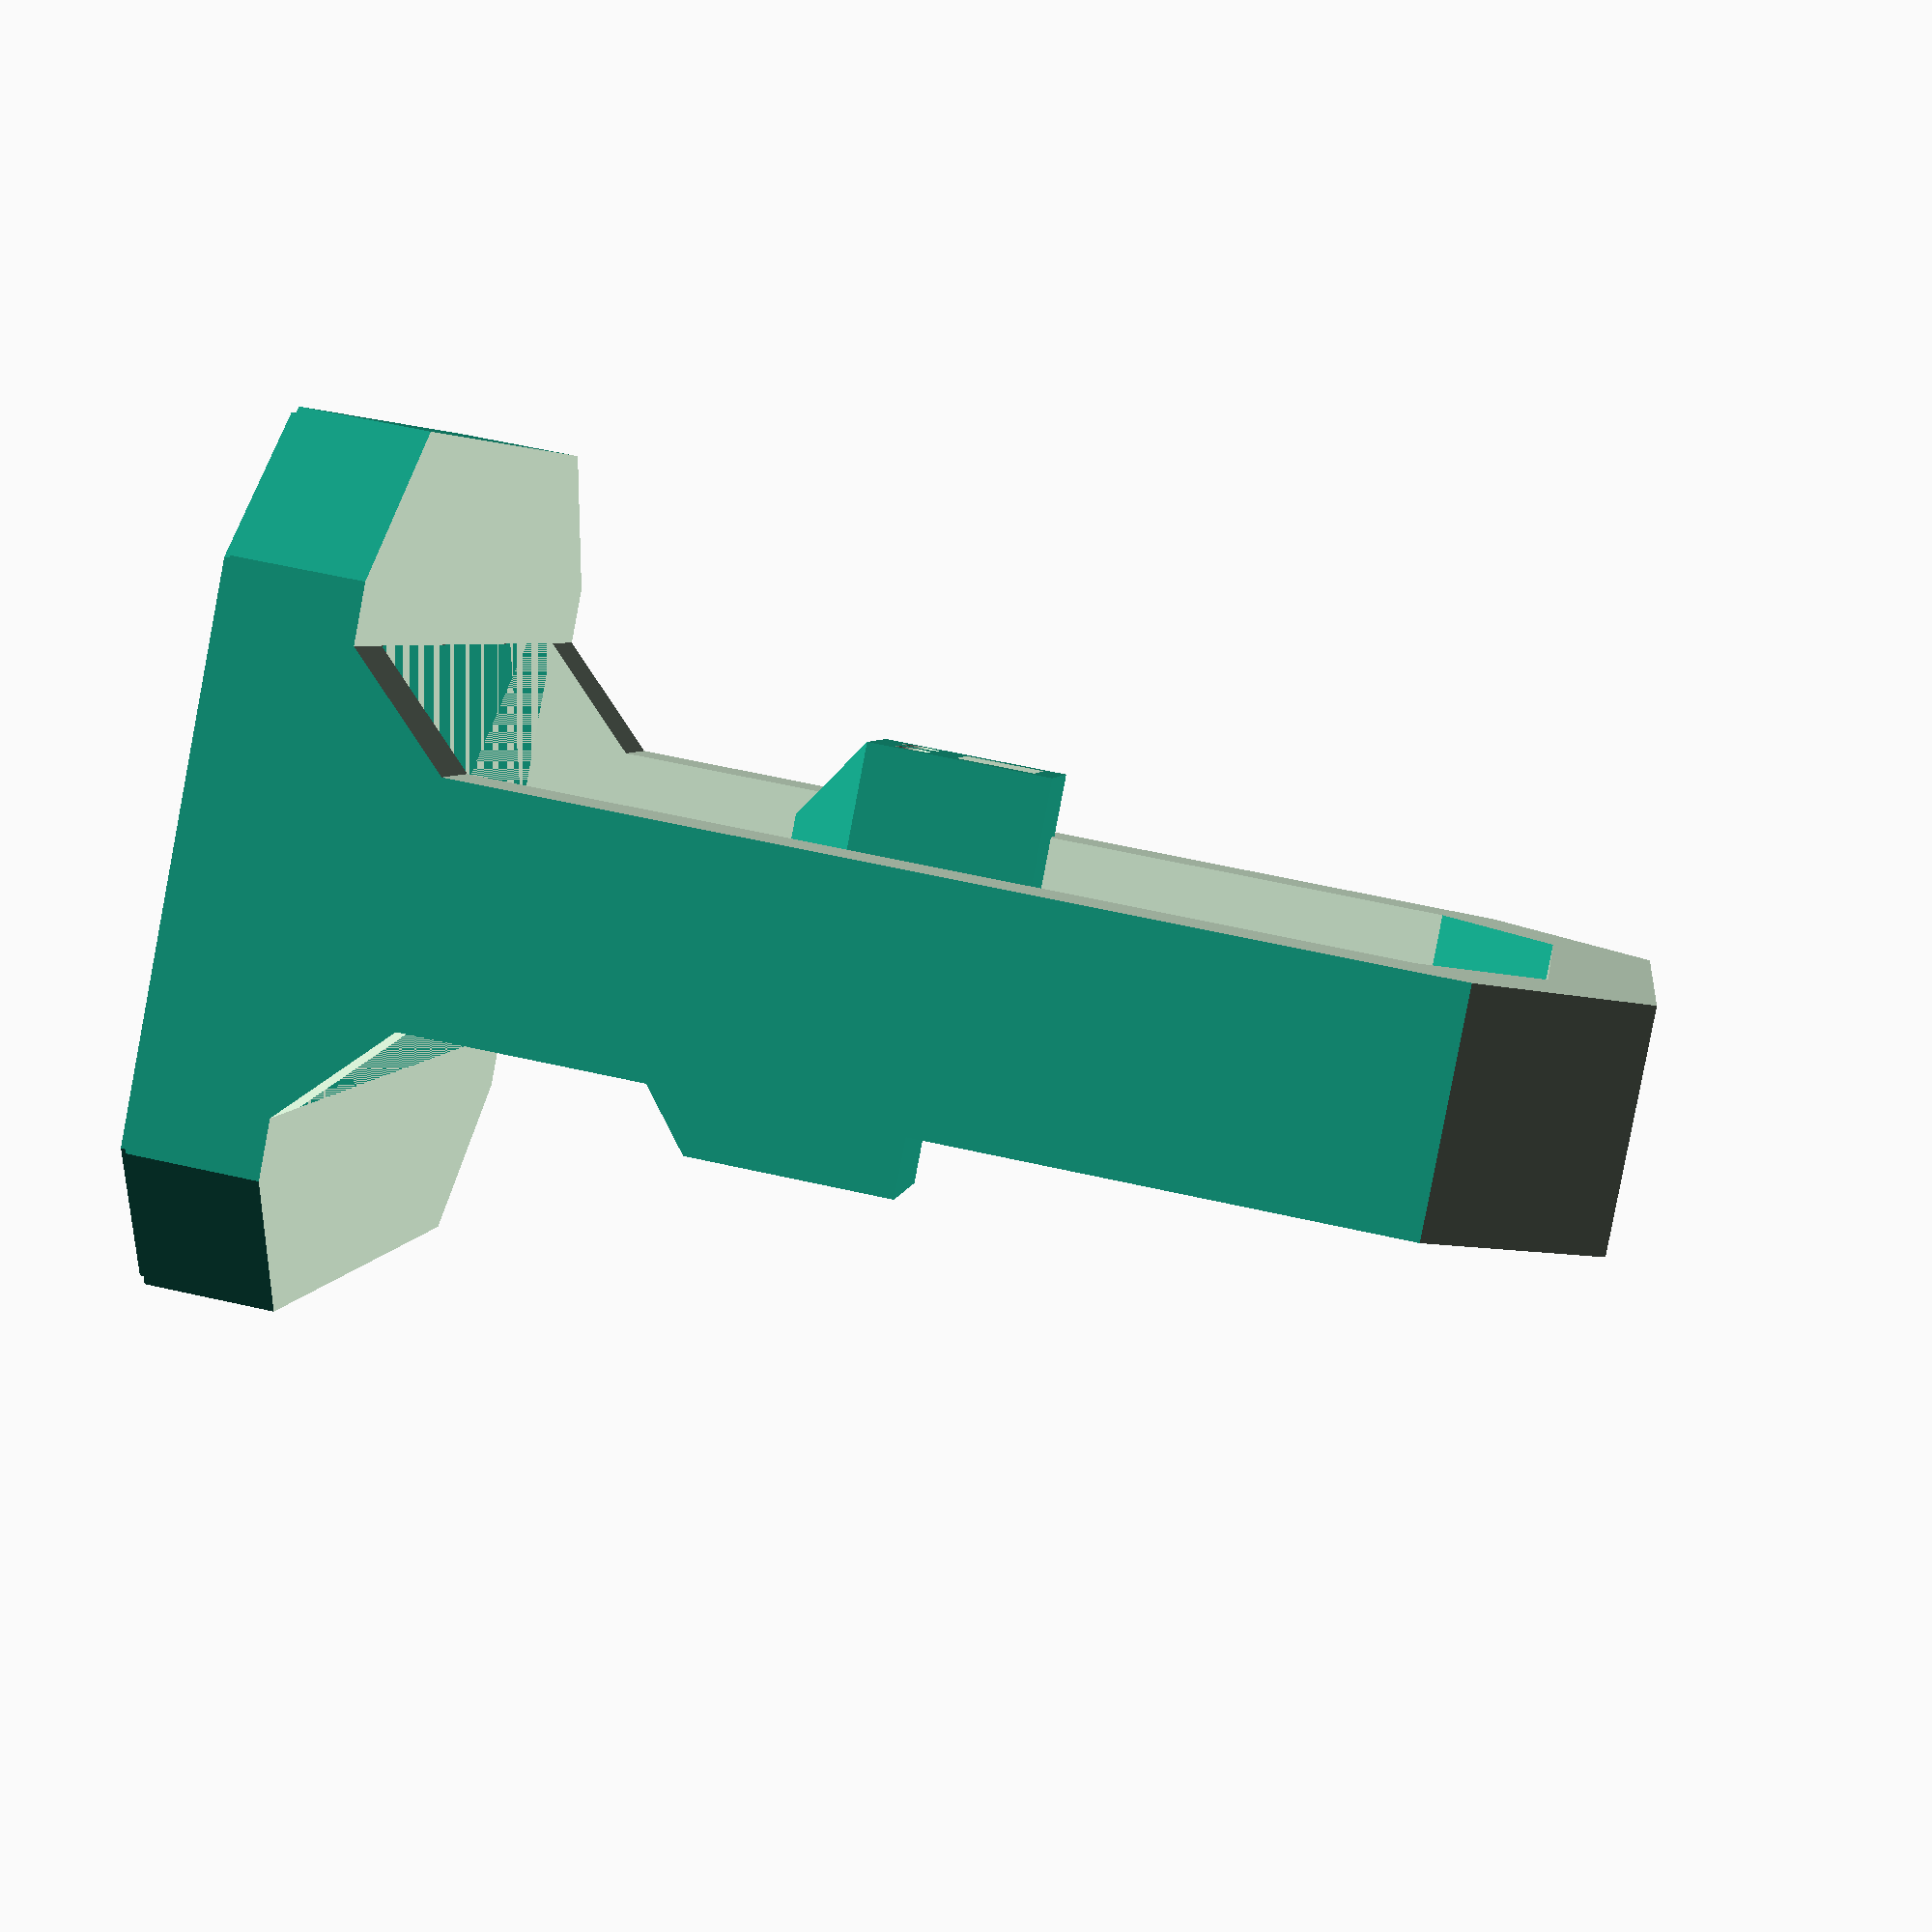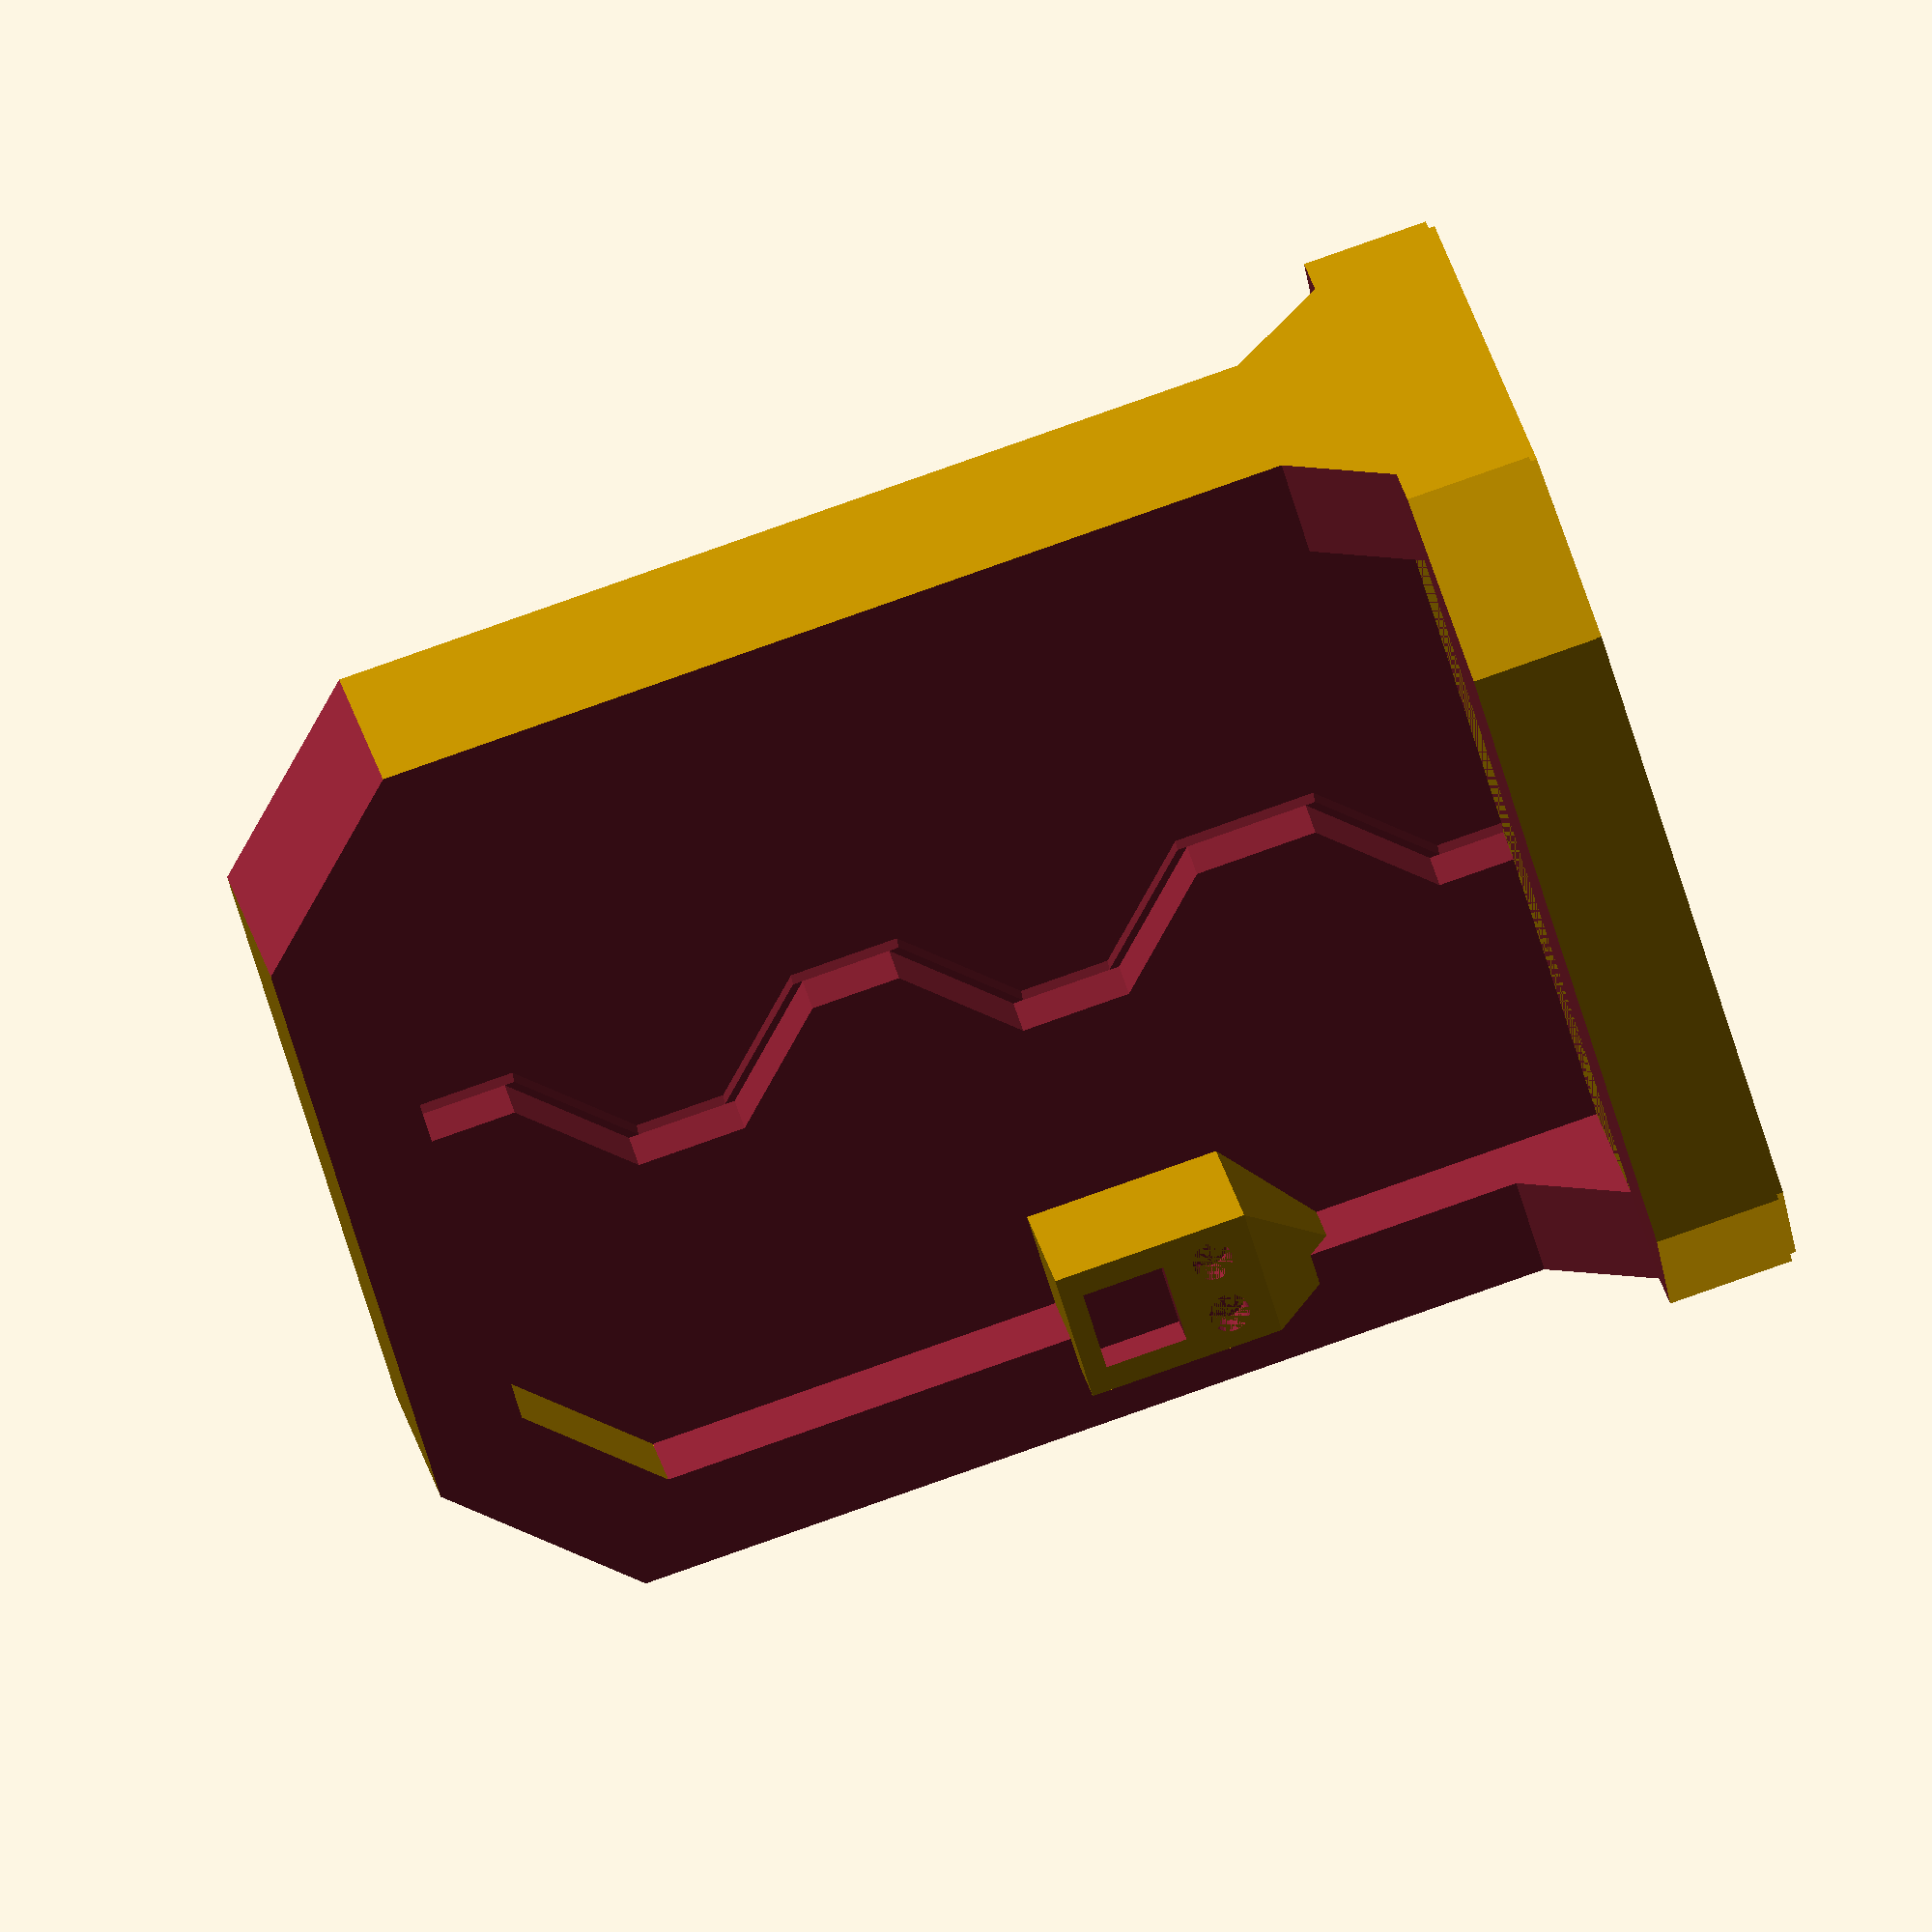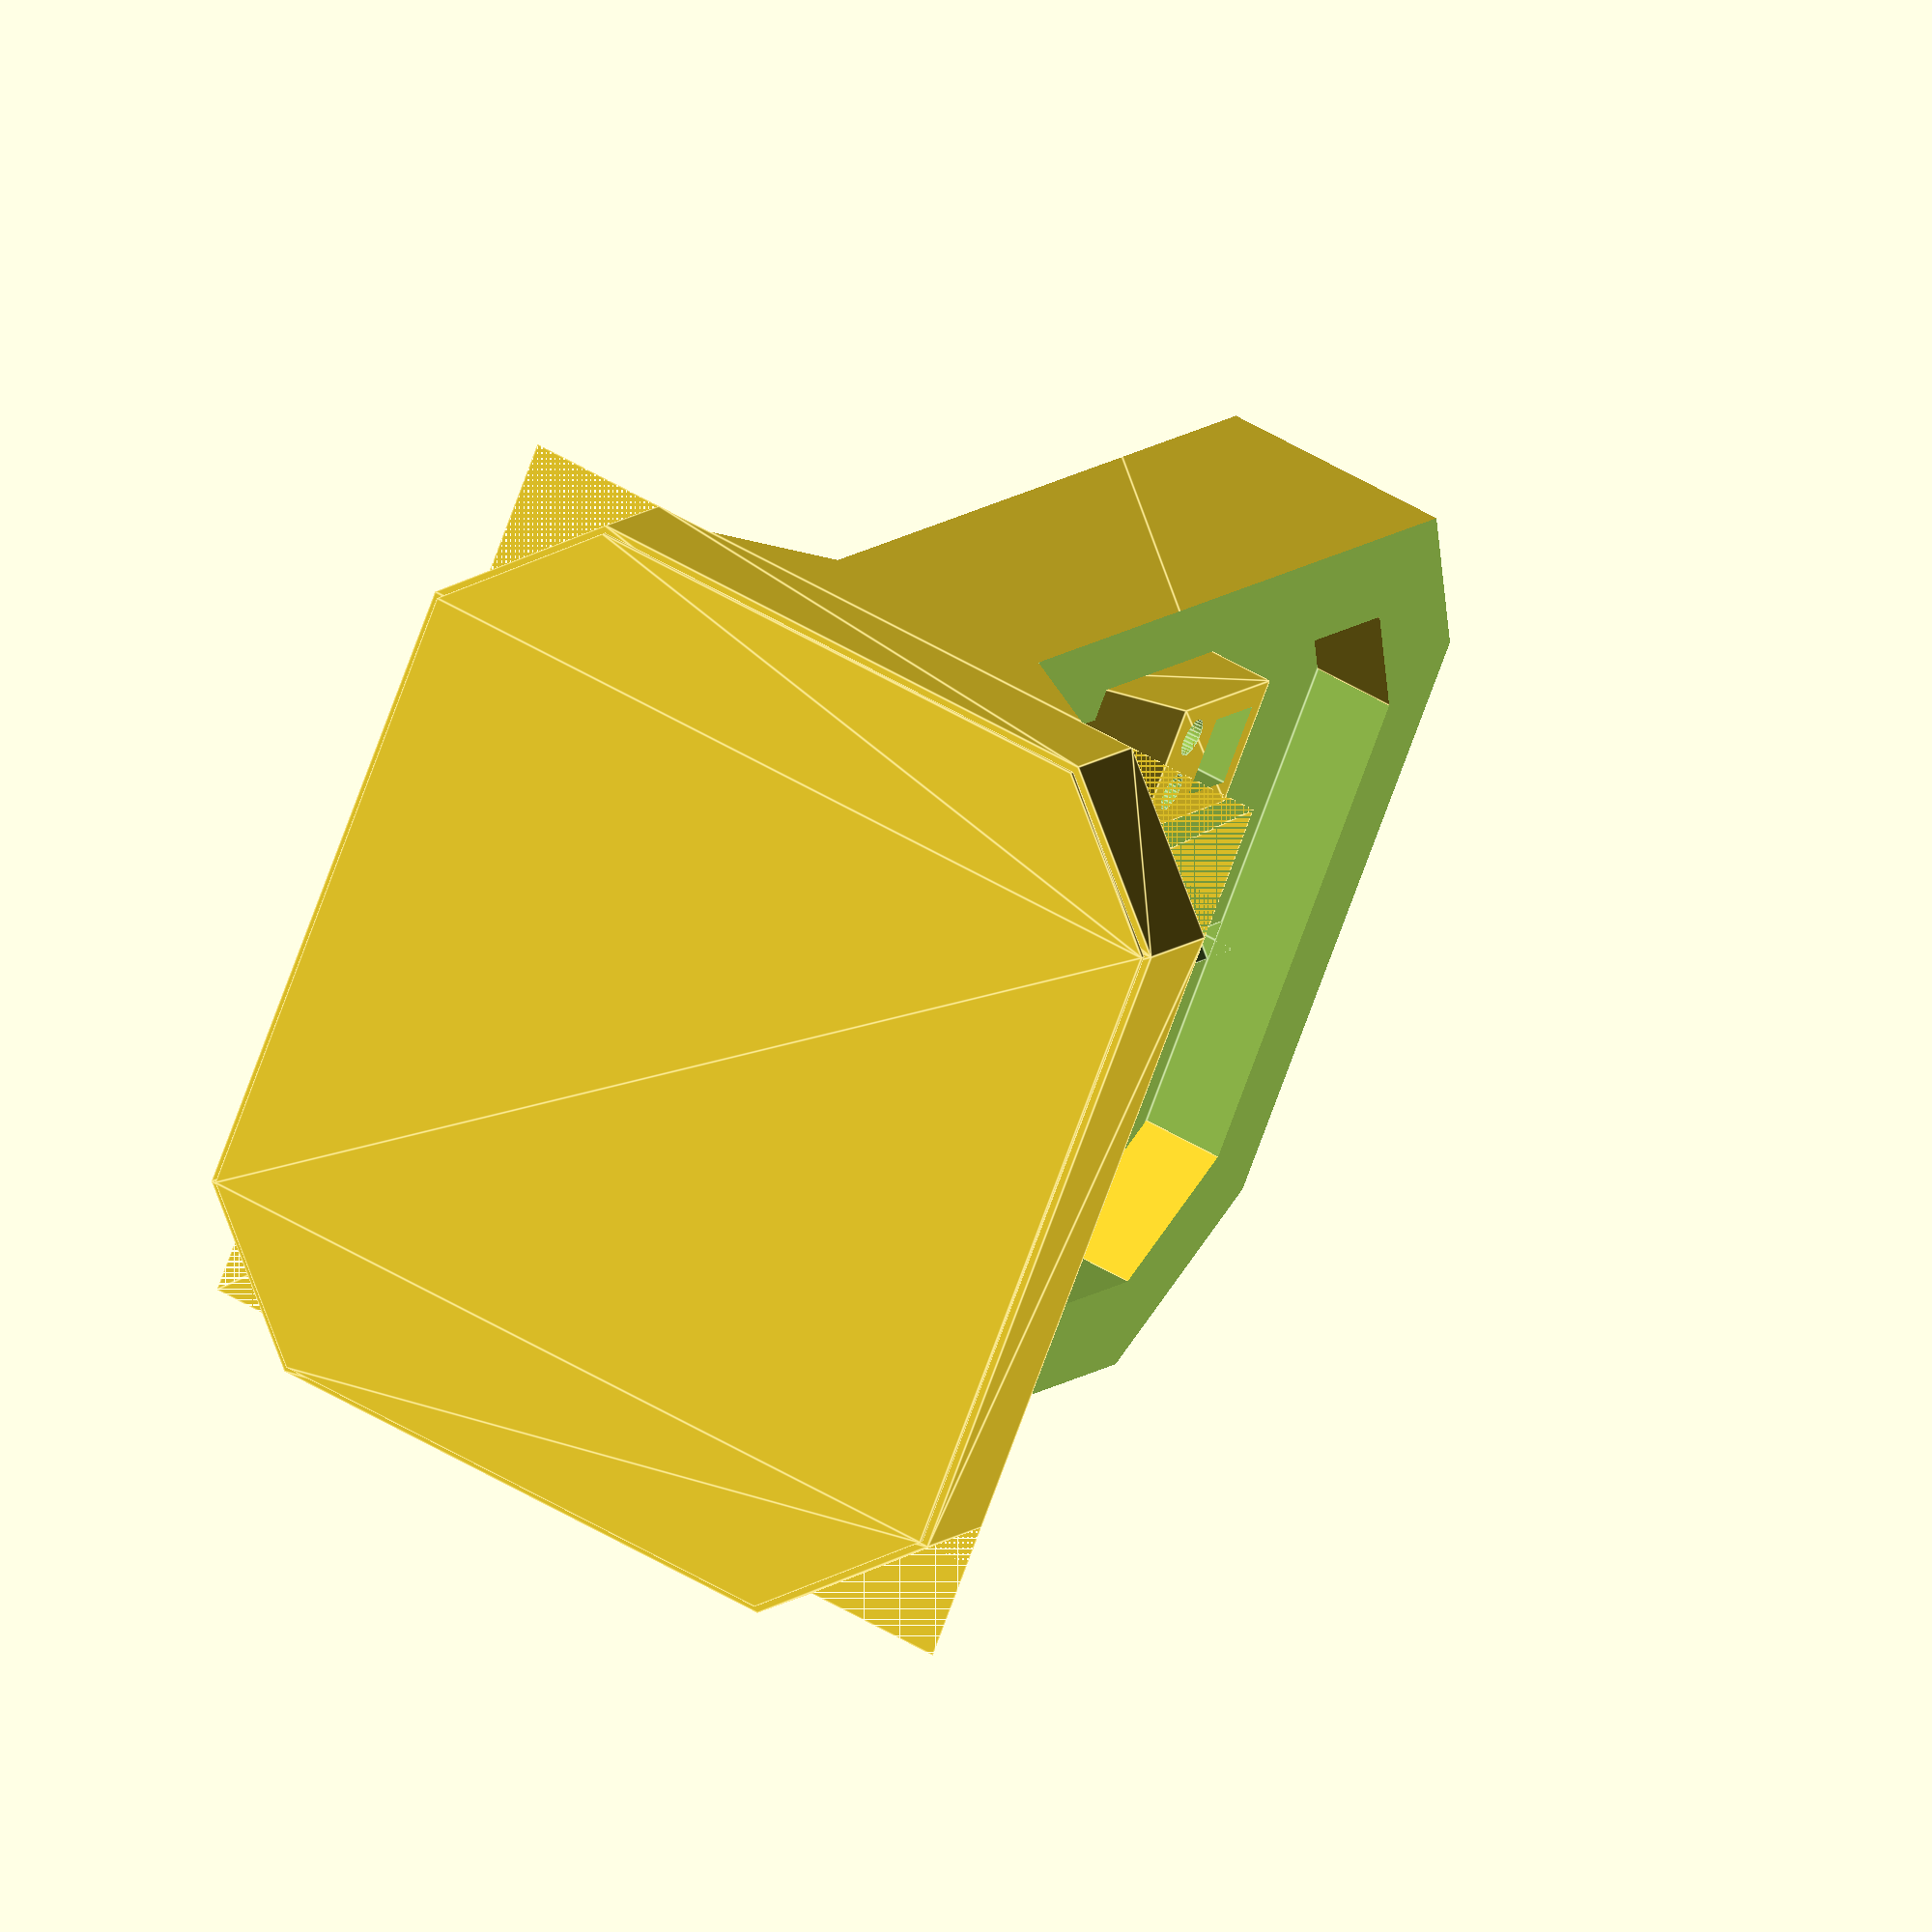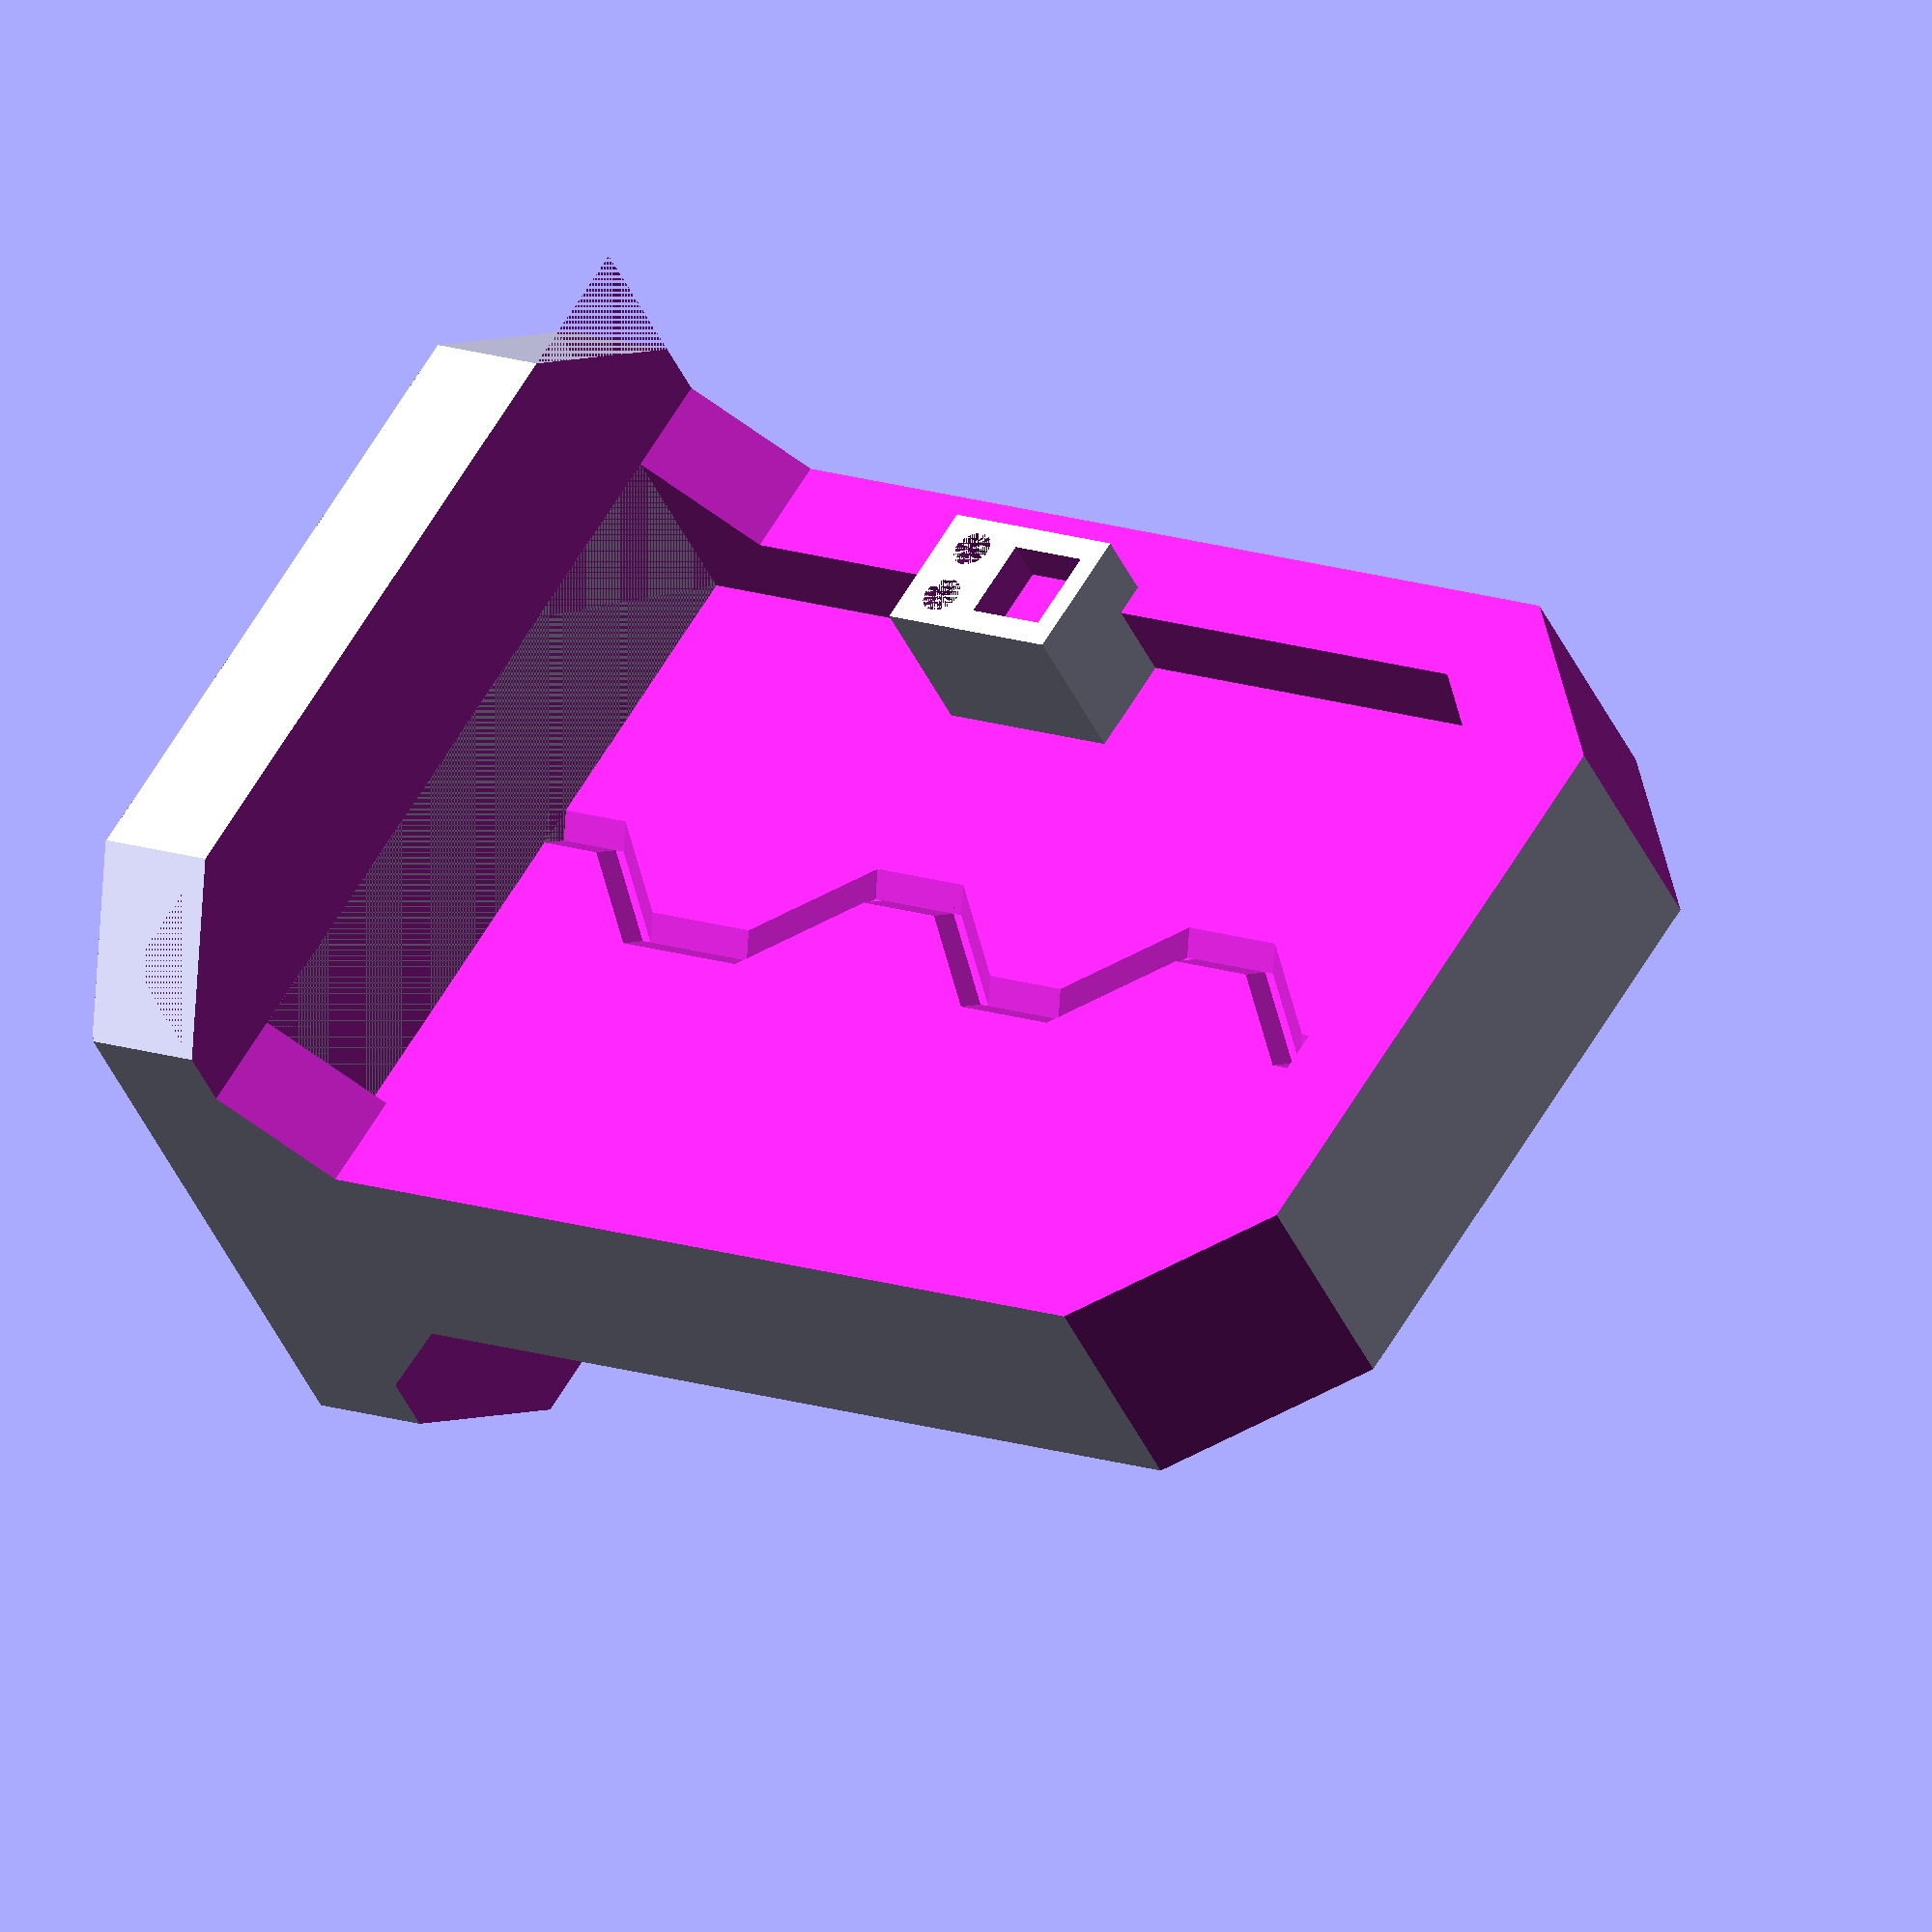
<openscad>
eps = 0.001;
layer = 0.2;

// Same height as a marine figure.
height = 40;
widthx = 25; 
widthy = 28;

base_height = 4;
frame_depth = 7;

module exterior_2d() {
  difference() {
    square([widthx, widthy], center=true);
    
    // Chamfer corners.
    for (a = [-1, 1], b = [-1, 1])
      scale([a, b])
        translate([widthx/2, widthy/2])
          rotate([0, 0, 45])
            square(6, center=true);
  }
}

module exterior() {
  // Base.
  linear_extrude(layer)
    offset(-0.2)
      exterior_2d();
  translate([0, 0, layer])
    linear_extrude(base_height - layer)
      exterior_2d();

  // Above the base.
  translate([0, 0, base_height])
    linear_extrude(height - base_height)
      square([widthx, widthy], center=true);
}

module buttons() {
  $fn = 30;
  
  difference() {
    hull() {
      cube([5, 4, 5.9]);
      translate([3.8, 4, -3])
        cube([1, eps, eps]);
    }
    
    translate([-1.25, 0.75, 2.75])
      cube(2.5);
  
    translate([0, 2, 2.2])
      rotate([0, 90, 0])
        for (a = [-1, 1])
          scale([1, a, 1])
            translate([0.9, 0.9, -eps])
              cylinder(d=1.2, h=1);
  }
}

module crack_atom() {
  linear_extrude(0.3)
    rotate([0, 0, 45])
      square(0.9, center=true);
}

module crack() {
  hull() {
    translate([0, 0, 2]) crack_atom();
    translate([0, 0, 4]) crack_atom();
  }
  hull() {
    translate([0, 0, 4]) crack_atom();
    translate([0, 3, 7]) crack_atom();
  }
  hull() {
    translate([0, 3, 7]) crack_atom();
    translate([0, 3, 11]) crack_atom();
  }
  hull() {
    translate([0, 3, 11]) crack_atom();
    translate([0, 0, 14]) crack_atom();
  }
  hull() {
    translate([0, 0, 14]) crack_atom();
    translate([0, 0, 17]) crack_atom();
  }
  hull() {
    translate([0, 0, 17]) crack_atom();
    translate([0, 3, 20]) crack_atom();
  }
  hull() {
    translate([0, 3, 20]) crack_atom();
    translate([0, 3, 23]) crack_atom();
  }
  hull() {
    translate([0, 3, 23]) crack_atom();
    translate([0, 0, 26]) crack_atom();
  }
  hull() {
    translate([0, 0, 26]) crack_atom();
    translate([0, 0, 29]) crack_atom();
  }
  hull() {
    translate([0, 0, 29]) crack_atom();
    translate([0, 3, 32]) crack_atom();
  }
  hull() {
    translate([0, 3, 32]) crack_atom();
    translate([0, 3, 34.7]) crack_atom();
  }
}

module door() {
  difference() {
    exterior();
    
    // Cut away front and back of frame.
    for (a = [-1, 1]) {
      scale([a, 1]) {
        translate([frame_depth/2, -50, base_height-eps]) {
          hull() {
            fillet = 3;
            translate([fillet, 0, 0]) cube(100);
            translate([0, 0, fillet]) cube(100);
          }
        }
      }
    }
    
    // Chamfer top corners.
    for (a = [-1, 1])
      scale([1, a])
        translate([0, widthy/2, height])
          rotate([45, 0, 0])
            cube([20, 7, 7], center=true);
    
    // Emboss a door.
    for (b = [0, 180]) {
      emboss_width = widthy - 6;
      
      rotate([0, 0, b]) {
        translate([1, -1.5, base_height-2])
          crack();

        difference() {
          translate([1, -emboss_width/2, base_height])
            cube([20, emboss_width, height - 3 - base_height]);
          
          for (a = [-1, 1])
            scale([1, a])
              translate([1, -emboss_width/2, height - 3])
                rotate([45, 0, 0])
                  cube([20, 5, 5], center=true);
        }
      }
    }
  }
  
  // Control buttons.
  for (a = [0, 180])
    rotate([0, 0, a])
      translate([-5.5, 8, 15])
        buttons();
}

door();
</openscad>
<views>
elev=119.9 azim=325.4 roll=256.9 proj=p view=solid
elev=276.9 azim=123.7 roll=70.6 proj=o view=wireframe
elev=170.4 azim=158.2 roll=335.3 proj=o view=edges
elev=347.1 azim=230.9 roll=310.1 proj=o view=wireframe
</views>
